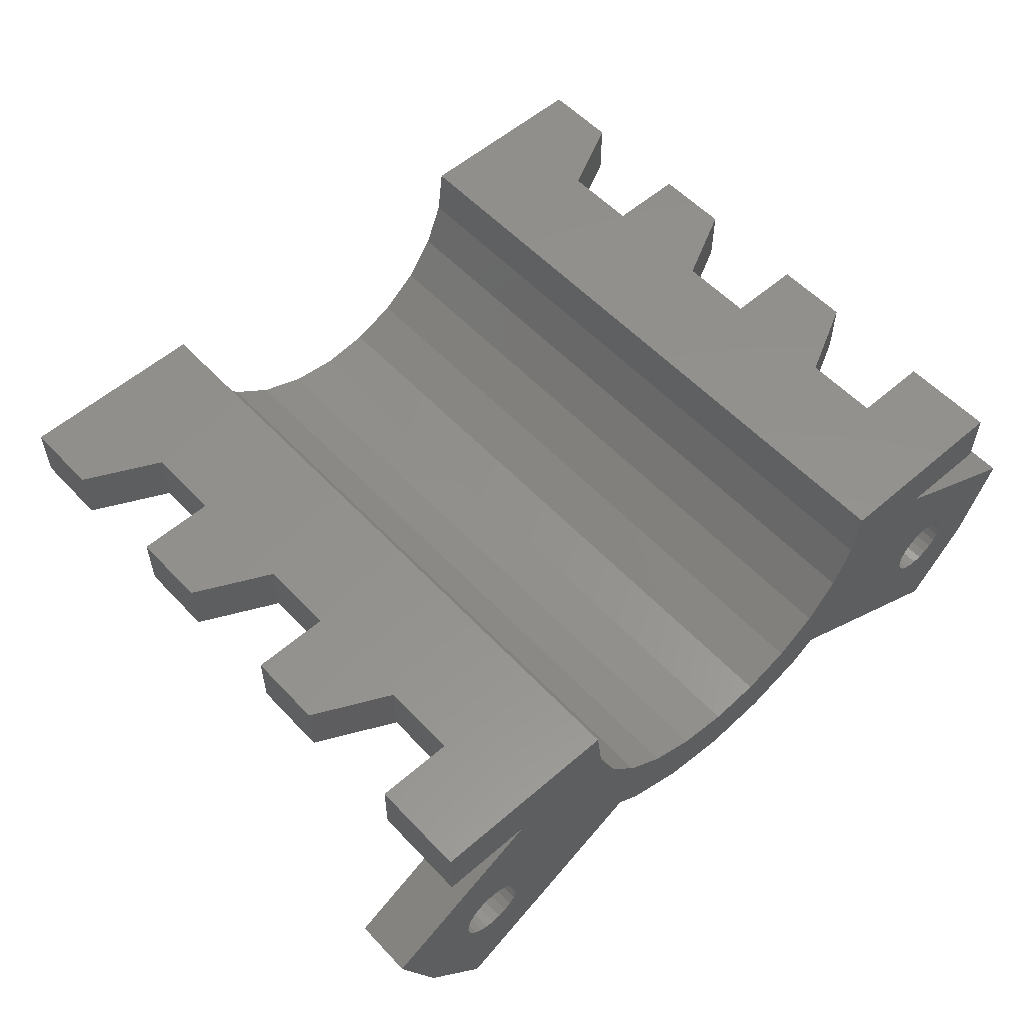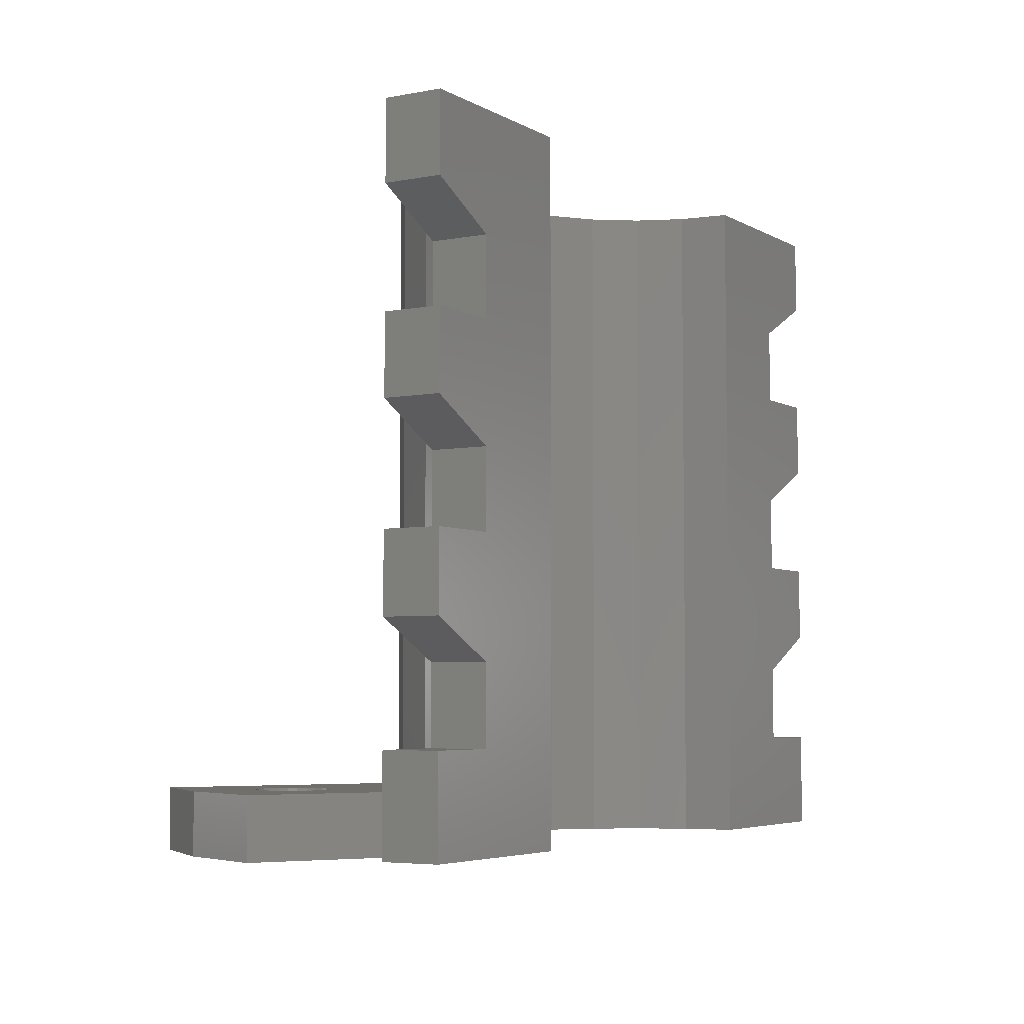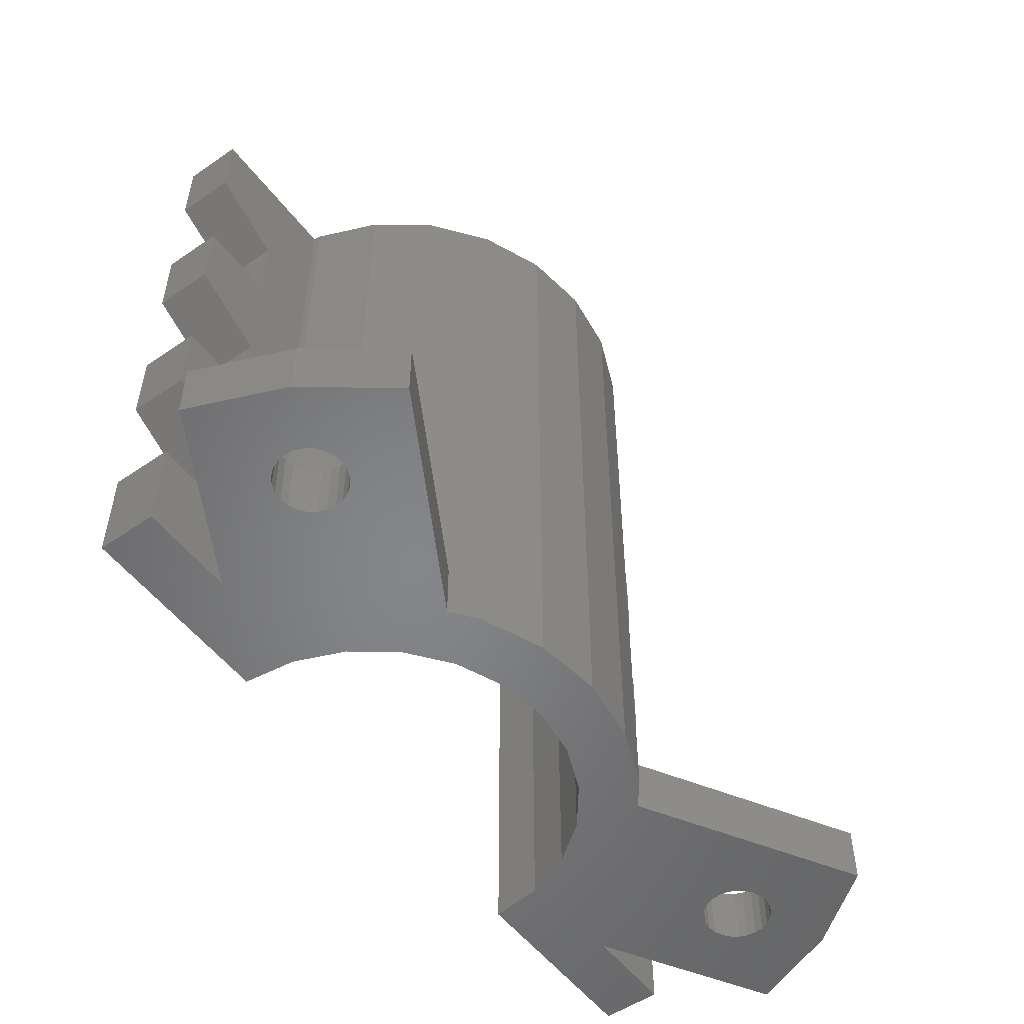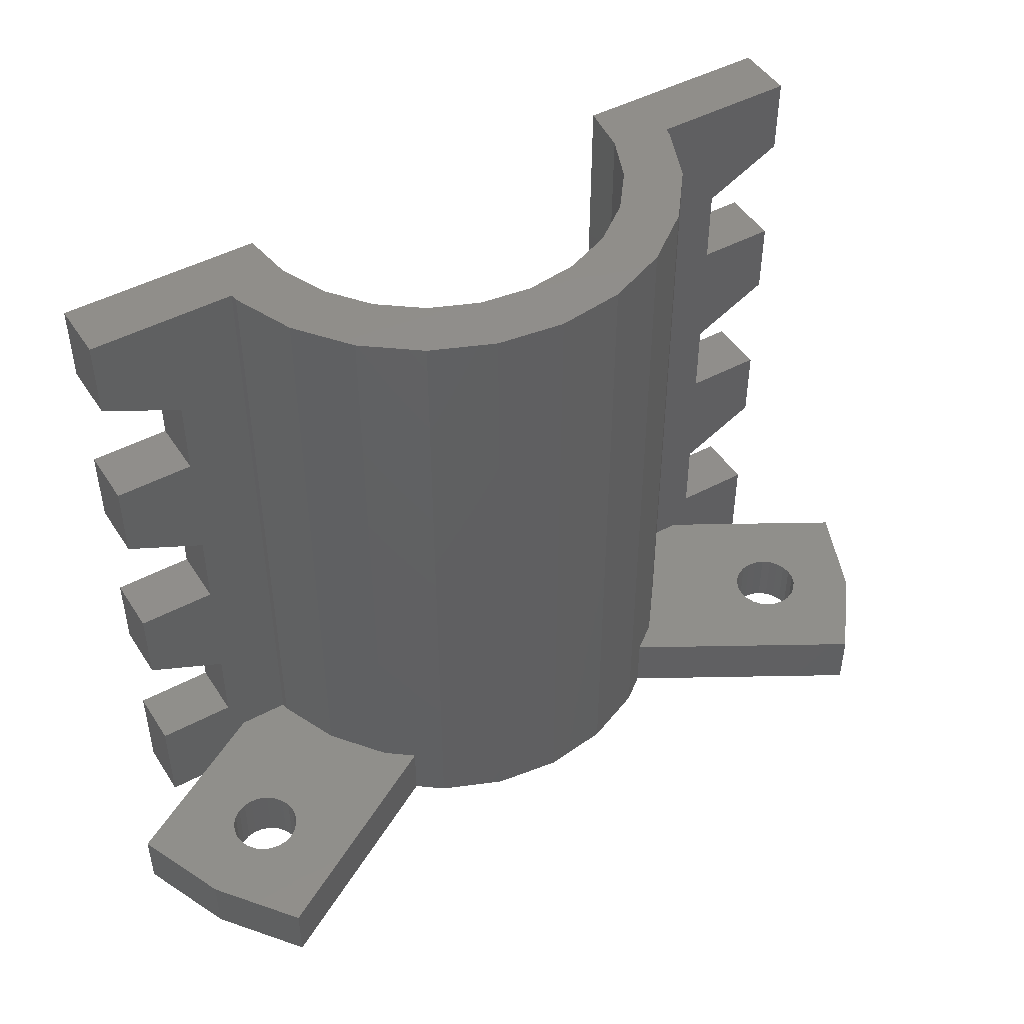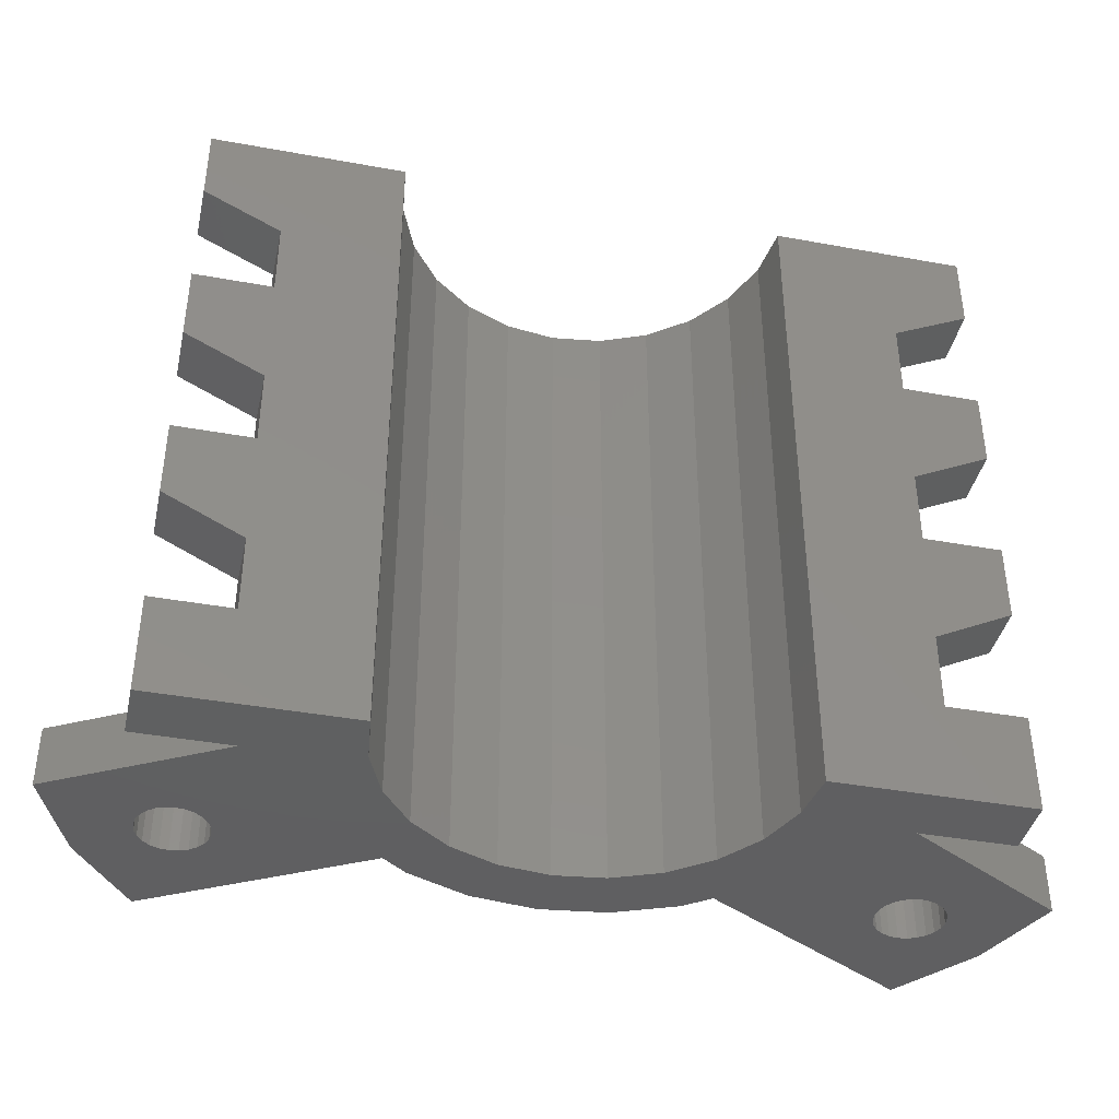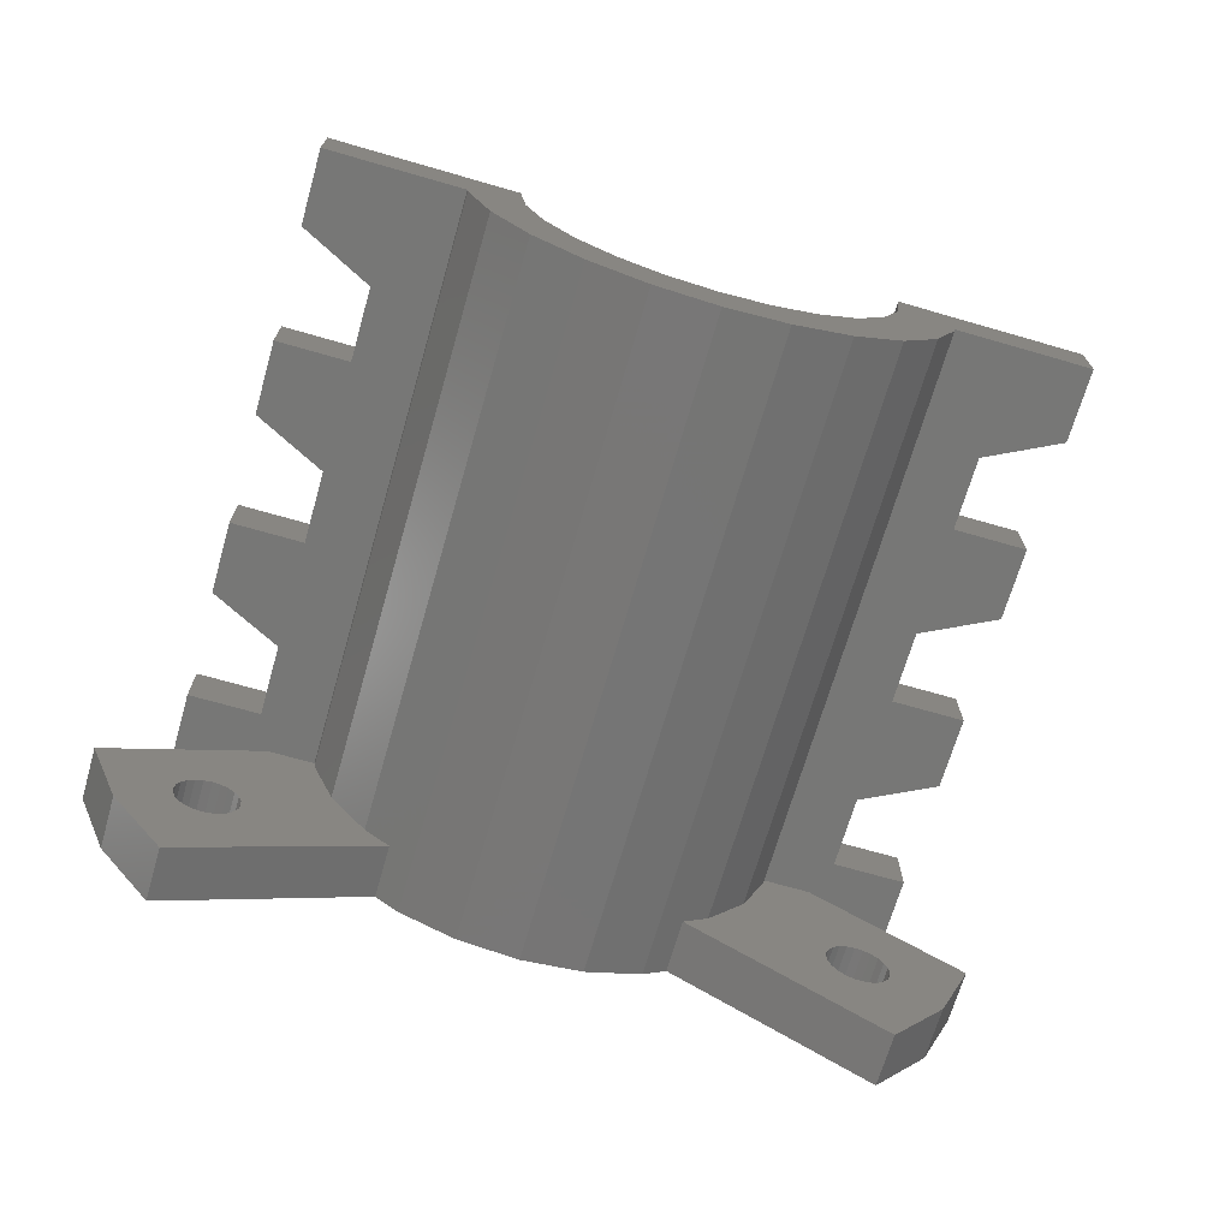
<metadata>
{"format":"stl","ext":"stl","renderer":"f3d","projection":"perspective","resolution":1024,"background":"white","views":[{"elev":55.7,"azim":137.7,"up":"+Y"},{"elev":-5.0,"azim":121.1,"up":"+Z"},{"elev":-52.9,"azim":-53.6,"up":"+Z"},{"elev":47.1,"azim":-31.2,"up":"+Z"},{"elev":-40.1,"azim":167.3,"up":"+Z"},{"elev":-69.4,"azim":-16.1,"up":"+Y"}]}
</metadata>
<code>
# stl→obj: 228 verts, 460 faces
v -20 8.25 35
v -20 5.25 31
v -20 5.25 35
v -20 8.25 31
v 6.5 -3.008 35
v 3.365 -4.307 0
v 6.5 -3.008 0
v 3.365 -4.307 35
v -3.365 -4.307 35
v -6.5 -3.008 0
v -3.365 -4.307 0
v -6.5 -3.008 35
v 20 5.25 0
v 15.2 5.25 3
v 15.2 5.25 0
v 20 5.25 5
v 12.61 5.25 3
v 16 5.25 5
v 12.61 5.25 35
v 16 5.25 9
v 16 5.25 15
v 20 5.25 11
v 20 5.25 15
v 16 5.25 19
v 16 5.25 25
v 20 5.25 21
v 20 5.25 25
v 16 5.25 29
v 20 5.25 31
v 20 5.25 35
v -11.26 1.75 35
v -9.192 -0.9419 3
v -9.192 -0.9419 35
v -11.26 1.75 3
v 11.26 1.75 3
v 9.192 -0.9419 35
v 9.192 -0.9419 3
v 11.26 1.75 35
v -12.61 5.25 35
v -10 8.25 35
v -12.56 4.886 35
v -9.659 5.662 35
v -9.489 5.25 35
v -8.66 3.25 35
v -7.071 1.179 35
v -5 -0.4098 35
v -2.588 -1.409 35
v 0 -4.75 35
v 0 -1.75 35
v 2.588 -1.409 35
v 5 -0.4098 35
v 7.071 1.179 35
v 8.66 3.25 35
v 9.489 5.25 35
v 9.659 5.662 35
v 10 8.25 35
v 20 8.25 35
v 12.56 4.886 35
v 9.659 5.662 0
v 10 8.25 0
v 12.56 4.886 3
v -7.788 -2.019 3
v -7.788 -2.019 0
v 7.788 -2.019 3
v 7.788 -2.019 0
v 0 -4.75 0
v 8.66 3.25 0
v 9.489 5.25 0
v 20 8.25 31
v -12.56 4.886 3
v 0 -1.75 0
v -2.588 -1.409 0
v -20 8.25 5
v -10 8.25 0
v -20 8.25 0
v -16 8.25 5
v -16 8.25 9
v -16 8.25 15
v -20 8.25 11
v -20 8.25 15
v -16 8.25 19
v -16 8.25 25
v -20 8.25 21
v -20 8.25 25
v -16 8.25 29
v -5 -0.4098 0
v -12.61 5.25 3
v 2.588 -1.409 0
v 5 -0.4098 0
v 7.071 1.179 0
v -9.489 5.25 0
v -8.66 3.25 0
v -9.659 5.662 0
v -15.2 5.25 3
v -20 5.25 0
v -15.2 5.25 0
v -20 5.25 5
v -16 5.25 5
v -16 5.25 9
v -16 5.25 15
v -20 5.25 11
v -16 5.25 19
v -16 5.25 25
v -20 5.25 21
v -16 5.25 29
v -20 5.25 25
v -20 5.25 15
v -7.071 1.179 0
v 18.58 -8.25 3
v 15.8 -2.625 3
v 15.63 -2.202 3
v 15.57 -1.75 3
v 16.08 -2.987 3
v 16.45 -3.265 3
v 16.87 -3.44 3
v 17.32 -3.5 3
v 17.77 -3.44 3
v 18.2 -3.265 3
v 18.56 -2.987 3
v 18.84 -2.625 3
v 21.65 -4.25 3
v 19.01 -2.202 3
v 19.07 -1.75 3
v 17.32 0.0004959 3
v 23.58 0.4098 3
v 16.87 -0.05914 3
v 16.45 -0.234 3
v 16.08 -0.5121 3
v 15.8 -0.8745 3
v 15.63 -1.297 3
v 17.77 -0.05914 3
v 18.2 -0.234 3
v 18.56 -0.5121 3
v 18.84 -0.8745 3
v 19.01 -1.297 3
v 21.65 -4.25 0
v 18.58 -8.25 0
v 23.58 0.4098 0
v 18.84 -2.625 0
v 19.01 -2.202 0
v 18.56 -2.987 0
v 18.2 -3.265 0
v 17.77 -3.44 0
v 17.32 -3.5 0
v 16.87 -3.44 0
v 16.45 -3.265 0
v 16.08 -2.987 0
v 15.8 -2.625 0
v 15.63 -2.202 0
v 15.57 -1.75 0
v 15.63 -1.297 0
v 15.8 -0.8745 0
v 16.08 -0.5121 0
v 16.45 -0.234 0
v 16.87 -0.05914 0
v 17.32 0.0004959 0
v 17.77 -0.05914 0
v 18.2 -0.234 0
v 18.56 -0.5121 0
v 18.84 -0.8745 0
v 19.01 -1.297 0
v 19.07 -1.75 0
v -18.58 -8.25 3
v -19.07 -1.75 3
v -21.65 -4.25 3
v -19.01 -2.202 3
v -18.84 -2.625 3
v -18.56 -2.987 3
v -18.2 -3.265 3
v -17.77 -3.44 3
v -17.32 -3.5 3
v -16.87 -3.44 3
v -16.45 -3.265 3
v -16.08 -2.987 3
v -15.8 -2.625 3
v -15.63 -2.202 3
v -15.57 -1.75 3
v -23.58 0.4098 3
v -18.84 -0.8745 3
v -19.01 -1.297 3
v -18.56 -0.5121 3
v -18.2 -0.234 3
v -17.77 -0.05914 3
v -17.32 0.0004959 3
v -16.87 -0.05914 3
v -16.45 -0.234 3
v -16.08 -0.5121 3
v -15.8 -0.8745 3
v -15.63 -1.297 3
v -18.58 -8.25 0
v -21.65 -4.25 0
v -23.58 0.4098 0
v -19.01 -2.202 0
v -18.84 -2.625 0
v -19.07 -1.75 0
v -19.01 -1.297 0
v -18.84 -0.8745 0
v -18.56 -0.5121 0
v -18.2 -0.234 0
v -17.77 -0.05914 0
v -17.32 0.0004959 0
v -16.87 -0.05914 0
v -16.45 -0.234 0
v -16.08 -0.5121 0
v -15.8 -0.8745 0
v -15.63 -1.297 0
v -15.57 -1.75 0
v -15.63 -2.202 0
v -15.8 -2.625 0
v -16.08 -2.987 0
v -16.45 -3.265 0
v -16.87 -3.44 0
v -17.32 -3.5 0
v -17.77 -3.44 0
v -18.2 -3.265 0
v -18.56 -2.987 0
v 20 8.25 0
v 16 8.25 5
v 16 8.25 9
v 16 8.25 15
v 20 8.25 11
v 16 8.25 19
v 16 8.25 25
v 20 8.25 21
v 16 8.25 29
v 20 8.25 25
v 20 8.25 15
v 20 8.25 5
f 1 2 3
f 2 1 4
f 5 6 7
f 6 5 8
f 9 10 11
f 10 9 12
f 13 14 15
f 14 13 16
f 14 16 17
f 17 16 18
f 17 18 19
f 19 18 20
f 19 20 21
f 21 20 22
f 21 22 23
f 19 21 24
f 19 24 25
f 25 24 26
f 25 26 27
f 19 25 28
f 19 28 29
f 19 29 30
f 31 32 33
f 32 31 34
f 35 36 37
f 36 35 38
f 39 1 3
f 1 39 40
f 40 39 41
f 40 41 31
f 40 31 33
f 40 33 42
f 42 33 43
f 43 33 44
f 44 33 12
f 44 12 45
f 45 12 46
f 46 12 9
f 46 9 47
f 47 9 48
f 47 48 49
f 49 48 8
f 49 8 50
f 50 8 51
f 51 8 5
f 51 5 52
f 52 5 36
f 52 36 53
f 53 36 54
f 54 36 38
f 54 38 55
f 55 38 56
f 56 38 19
f 56 19 57
f 19 38 58
f 57 19 30
f 56 59 55
f 59 56 60
f 17 58 61
f 58 17 19
f 61 38 35
f 38 61 58
f 10 62 63
f 62 10 12
f 62 12 32
f 32 12 33
f 64 7 65
f 7 64 5
f 5 64 37
f 5 37 36
f 8 66 6
f 66 8 48
f 54 67 53
f 67 54 68
f 68 54 55
f 68 55 59
f 69 30 29
f 30 69 57
f 41 34 31
f 34 41 70
f 48 11 66
f 11 48 9
f 47 71 72
f 71 47 49
f 73 74 75
f 74 73 76
f 74 76 40
f 40 76 77
f 40 77 78
f 78 77 79
f 78 79 80
f 40 78 81
f 40 81 82
f 82 81 83
f 82 83 84
f 40 82 85
f 40 85 4
f 40 4 1
f 46 72 86
f 72 46 47
f 39 70 41
f 70 39 87
f 49 88 71
f 88 49 50
f 50 89 88
f 89 50 51
f 51 90 89
f 90 51 52
f 91 44 92
f 44 91 43
f 43 91 93
f 43 93 42
f 53 90 52
f 90 53 67
f 94 95 96
f 95 94 97
f 97 94 87
f 97 87 98
f 39 98 87
f 98 39 99
f 99 39 100
f 99 100 101
f 100 39 102
f 102 39 103
f 102 103 104
f 103 39 105
f 105 39 2
f 2 39 3
f 106 104 103
f 107 101 100
f 45 86 108
f 86 45 46
f 74 42 93
f 42 74 40
f 92 45 108
f 45 92 44
f 109 37 64
f 37 109 35
f 35 109 110
f 35 110 61
f 61 110 111
f 61 111 17
f 17 111 112
f 17 112 14
f 110 109 113
f 113 109 114
f 114 109 115
f 115 109 116
f 116 109 117
f 117 109 118
f 118 109 119
f 119 109 120
f 120 109 121
f 120 121 122
f 122 121 123
f 14 124 125
f 124 14 126
f 126 14 127
f 127 14 128
f 128 14 129
f 129 14 130
f 130 14 112
f 125 124 131
f 125 131 132
f 125 132 133
f 125 133 134
f 125 134 135
f 125 135 123
f 125 123 121
f 136 109 137
f 109 136 121
f 138 121 136
f 121 138 125
f 14 138 15
f 138 14 125
f 137 64 65
f 64 137 109
f 122 139 120
f 139 122 140
f 120 141 119
f 141 120 139
f 142 119 141
f 119 142 118
f 117 142 143
f 142 117 118
f 116 143 144
f 143 116 117
f 145 116 144
f 116 145 115
f 114 145 146
f 145 114 115
f 113 146 147
f 146 113 114
f 148 113 147
f 113 148 110
f 149 110 148
f 110 149 111
f 150 111 149
f 111 150 112
f 151 112 150
f 112 151 130
f 152 130 151
f 130 152 129
f 153 129 152
f 129 153 128
f 127 153 154
f 153 127 128
f 126 154 155
f 154 126 127
f 124 155 156
f 155 124 126
f 131 156 157
f 156 131 124
f 132 157 158
f 157 132 131
f 133 158 159
f 158 133 132
f 133 160 134
f 160 133 159
f 134 161 135
f 161 134 160
f 135 162 123
f 162 135 161
f 123 140 122
f 140 123 162
f 163 164 165
f 164 163 166
f 166 163 167
f 167 163 168
f 168 163 169
f 169 163 170
f 170 163 171
f 171 163 172
f 172 163 62
f 172 62 173
f 173 62 174
f 174 62 175
f 175 62 176
f 176 62 177
f 177 62 32
f 177 32 94
f 94 32 34
f 94 34 70
f 94 70 87
f 165 94 178
f 94 165 179
f 179 165 180
f 180 165 164
f 94 179 181
f 94 181 182
f 94 182 183
f 94 183 184
f 94 184 185
f 94 185 186
f 94 186 187
f 94 187 188
f 94 188 189
f 94 189 177
f 165 190 163
f 190 165 191
f 62 190 63
f 190 62 163
f 192 94 96
f 94 192 178
f 178 191 165
f 191 178 192
f 193 167 194
f 167 193 166
f 195 166 193
f 166 195 164
f 196 164 195
f 164 196 180
f 197 180 196
f 180 197 179
f 198 179 197
f 179 198 181
f 182 198 199
f 198 182 181
f 183 199 200
f 199 183 182
f 184 200 201
f 200 184 183
f 202 184 201
f 184 202 185
f 186 202 203
f 202 186 185
f 187 203 204
f 203 187 186
f 187 205 188
f 205 187 204
f 188 206 189
f 206 188 205
f 189 207 177
f 207 189 206
f 177 208 176
f 208 177 207
f 176 209 175
f 209 176 208
f 175 210 174
f 210 175 209
f 173 210 211
f 210 173 174
f 172 211 212
f 211 172 173
f 171 212 213
f 212 171 172
f 170 213 214
f 213 170 171
f 169 214 215
f 214 169 170
f 168 215 216
f 215 168 169
f 194 168 216
f 168 194 167
f 96 191 192
f 191 96 197
f 191 197 196
f 191 196 195
f 197 96 198
f 198 96 199
f 199 96 200
f 200 96 201
f 201 96 202
f 202 96 203
f 203 96 204
f 204 96 205
f 205 96 206
f 206 96 207
f 74 95 75
f 95 74 96
f 217 15 60
f 15 217 13
f 15 151 150
f 151 15 152
f 152 15 153
f 153 15 154
f 154 15 155
f 155 15 156
f 156 15 138
f 156 138 157
f 157 138 158
f 158 138 159
f 159 138 160
f 160 138 161
f 161 138 162
f 162 138 136
f 195 190 191
f 190 195 193
f 190 193 194
f 190 194 216
f 190 216 215
f 190 215 214
f 190 214 213
f 190 213 212
f 190 212 63
f 63 212 211
f 63 211 210
f 63 210 209
f 63 209 208
f 63 208 207
f 63 207 96
f 63 96 93
f 93 96 74
f 63 93 91
f 63 91 92
f 63 92 108
f 63 108 10
f 10 108 86
f 10 86 11
f 11 86 72
f 11 72 66
f 66 72 71
f 66 71 88
f 66 88 6
f 6 88 89
f 6 89 7
f 7 89 90
f 7 90 65
f 65 90 67
f 65 67 137
f 137 67 68
f 137 68 59
f 137 59 60
f 137 60 148
f 148 60 149
f 149 60 150
f 150 60 15
f 137 148 147
f 137 147 146
f 137 146 145
f 137 145 144
f 137 144 143
f 137 143 142
f 137 142 141
f 137 141 139
f 137 139 136
f 136 139 140
f 136 140 162
f 73 95 97
f 95 73 75
f 80 101 107
f 101 80 79
f 84 104 106
f 104 84 83
f 77 98 99
f 98 77 76
f 77 101 79
f 101 77 99
f 98 73 97
f 73 98 76
f 81 100 102
f 100 81 78
f 81 104 83
f 104 81 102
f 100 80 107
f 80 100 78
f 85 103 105
f 103 85 82
f 85 2 4
f 2 85 105
f 103 84 106
f 84 103 82
f 60 218 217
f 218 60 56
f 218 56 219
f 219 56 220
f 219 220 221
f 220 56 222
f 222 56 223
f 222 223 224
f 223 56 225
f 225 56 69
f 69 56 57
f 226 224 223
f 227 221 220
f 228 217 218
f 27 223 25
f 223 27 226
f 223 28 25
f 28 223 225
f 69 28 225
f 28 69 29
f 224 27 26
f 27 224 226
f 23 220 21
f 220 23 227
f 220 24 21
f 24 220 222
f 224 24 222
f 24 224 26
f 22 227 23
f 227 22 221
f 16 218 18
f 218 16 228
f 218 20 18
f 20 218 219
f 221 20 219
f 20 221 22
f 217 16 13
f 16 217 228

</code>
